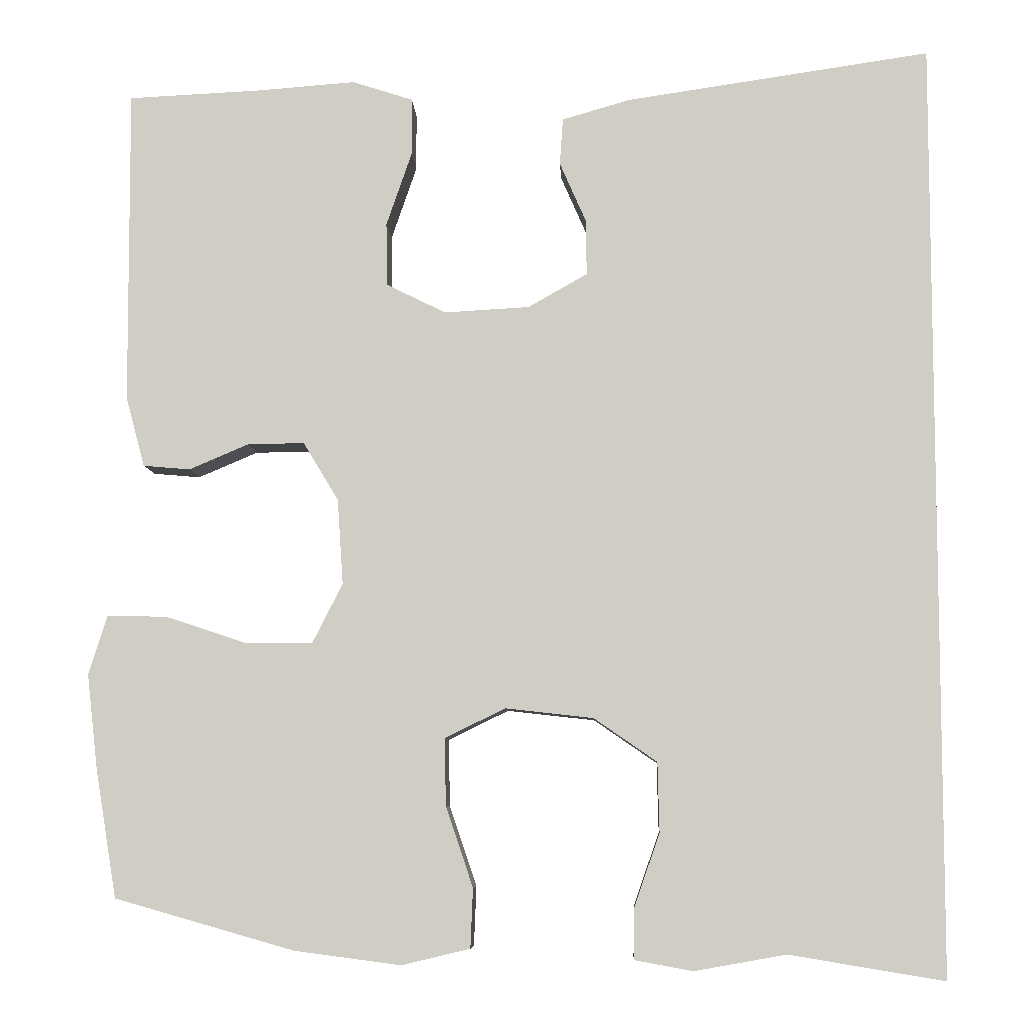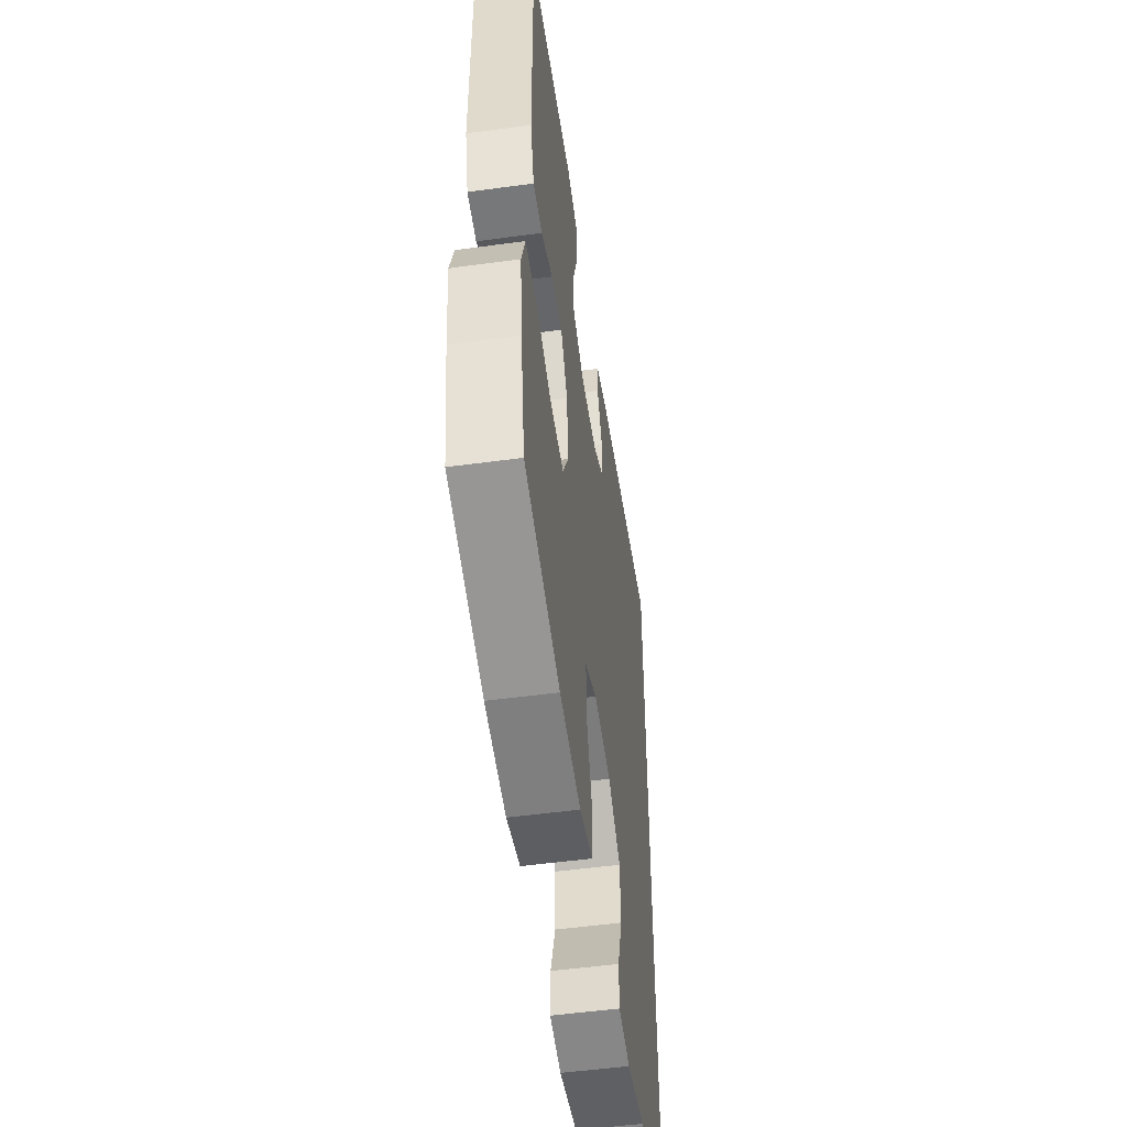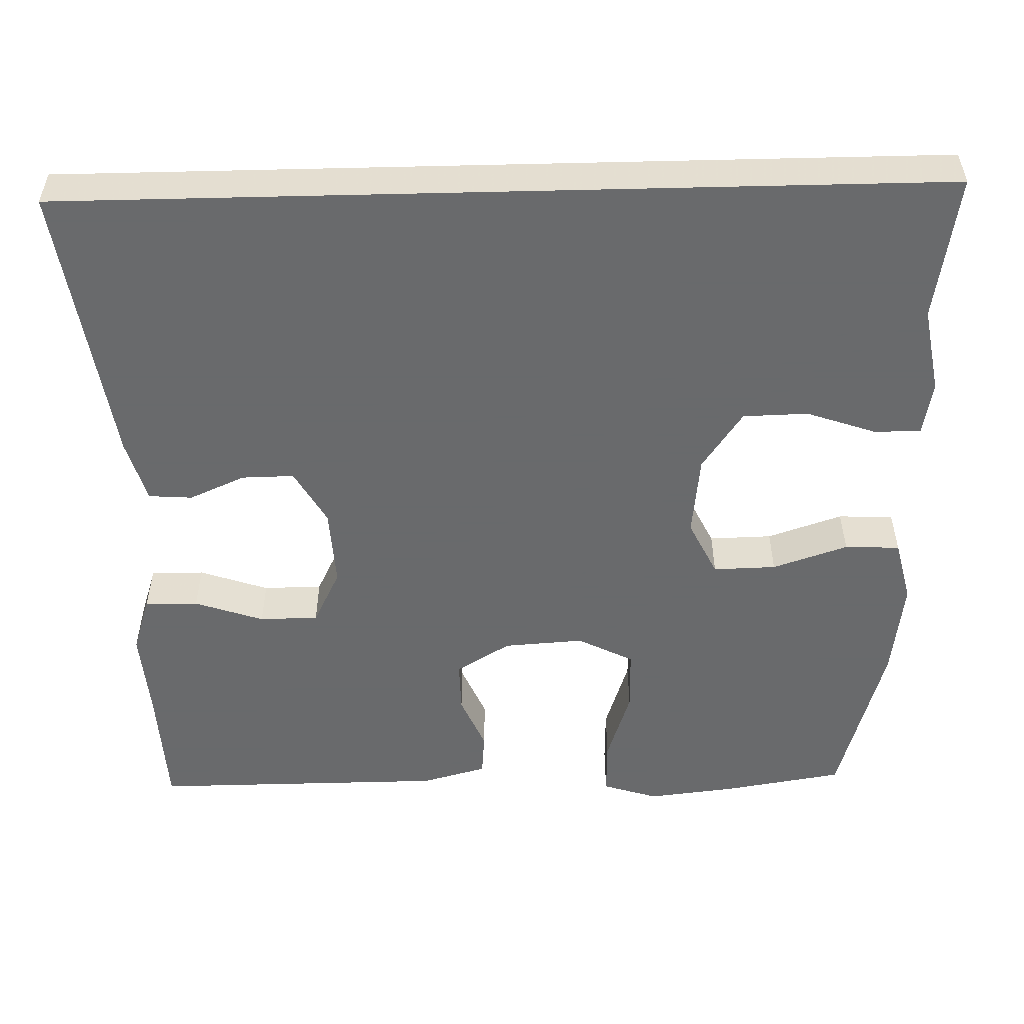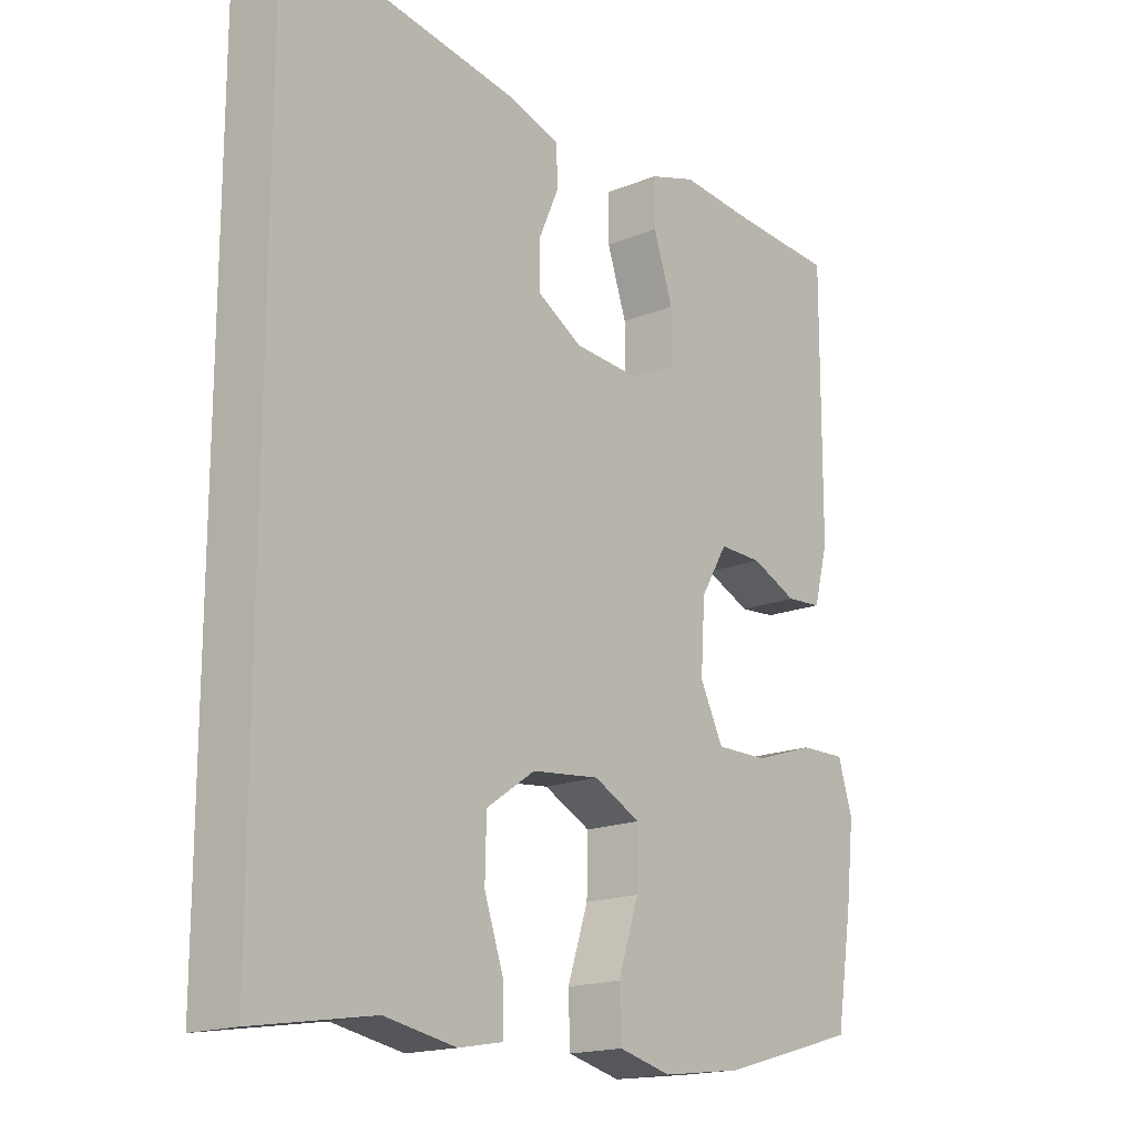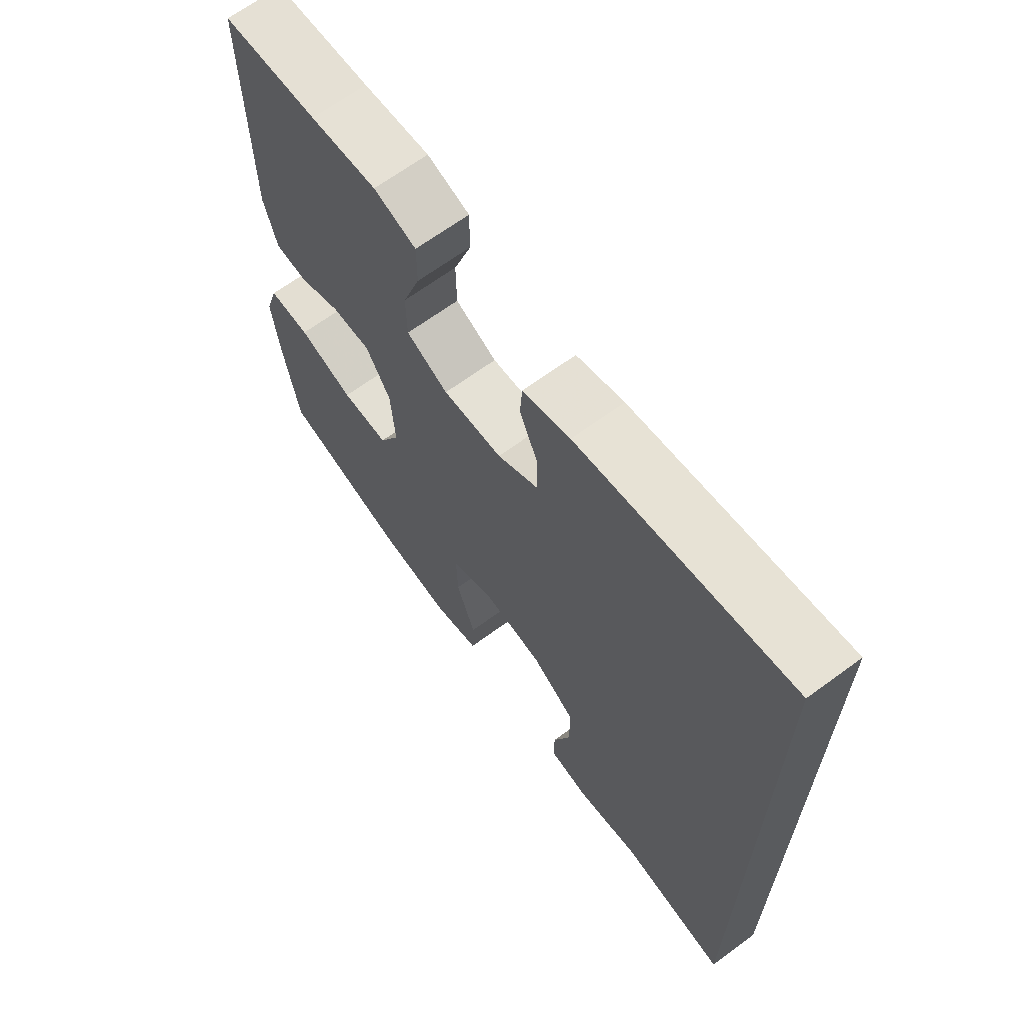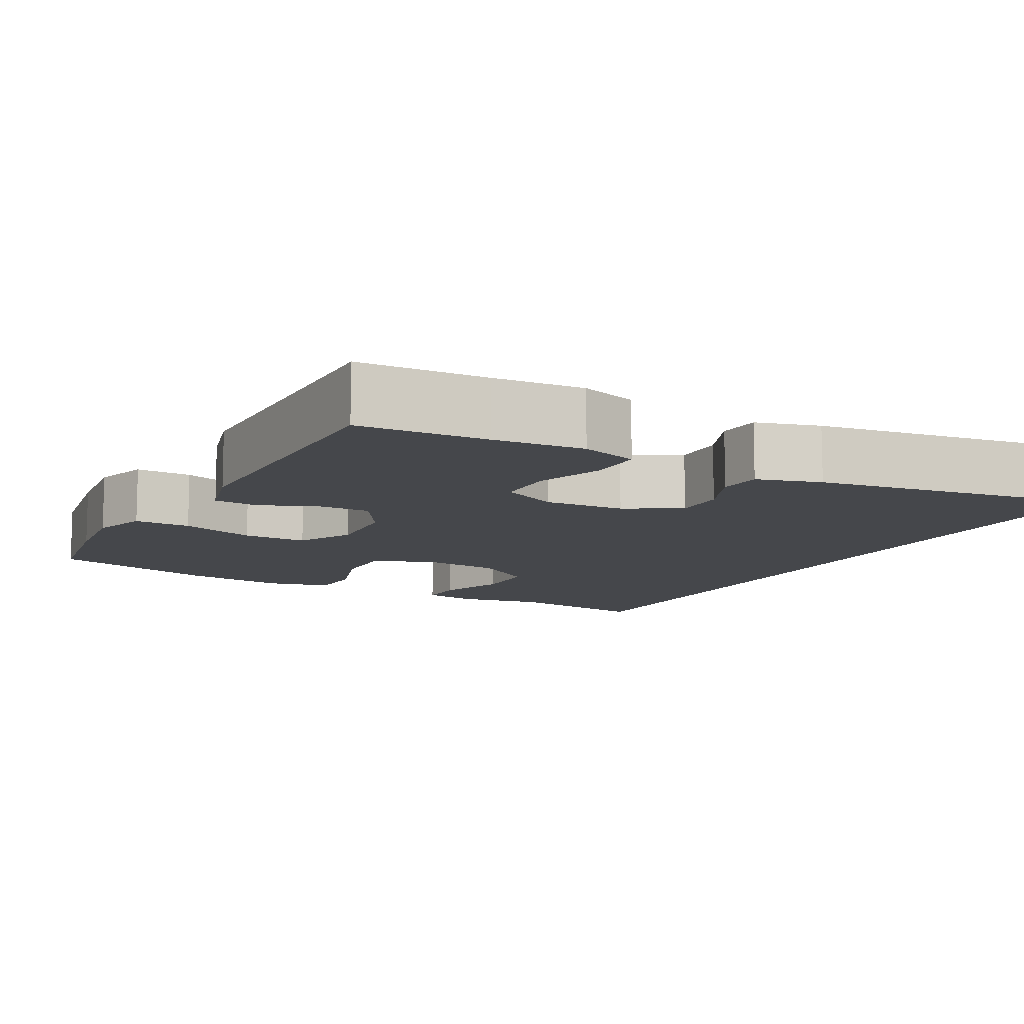
<metadata>
{"format":"obj","ext":"obj","renderer":"f3d","projection":"perspective","resolution":1024,"background":"white","views":[{"elev":-7.2,"azim":2.6,"up":"+Z"},{"elev":-52.5,"azim":-81.7,"up":"+Z"},{"elev":-52.9,"azim":91.4,"up":"+Y"},{"elev":-17.5,"azim":128.5,"up":"+Z"},{"elev":66.7,"azim":53.6,"up":"+Z"},{"elev":-10.6,"azim":-28.4,"up":"+Y"}]}
</metadata>
<code>
v 0.5 0.07 -0.596
v 0.311 0.07 -0.565
v 0.199 0.07 -0.585
v 0.128 0.07 -0.572
v 0.129 0.07 -0.51
v 0.16 0.07 -0.421
v 0.158 0.07 -0.336
v 0.081 0.07 -0.283
v -0.026 0.07 -0.271
v -0.1 0.07 -0.307
v -0.098 0.07 -0.389
v -0.065 0.07 -0.487
v -0.068 0.07 -0.559
v -0.151 0.07 -0.579
v -0.281 0.07 -0.562
v -0.5 0.07 -0.5
v -0.526 0.07 -0.342
v -0.539 0.07 -0.228
v -0.516 0.07 -0.156
v -0.443 0.07 -0.158
v -0.346 0.07 -0.19
v -0.263 0.07 -0.191
v -0.226 0.07 -0.118
v -0.233 0.07 -0.014
v -0.276 0.07 0.057
v -0.345 0.07 0.056
v -0.418 0.07 0.025
v -0.475 0.07 0.03
v -0.498 0.07 0.115
v -0.5 0.07 0.5
v -0.334 0.07 0.508
v -0.218 0.07 0.517
v -0.144 0.07 0.493
v -0.144 0.07 0.423
v -0.175 0.07 0.333
v -0.174 0.07 0.256
v -0.101 0.07 0.22
v 0.003 0.07 0.226
v 0.075 0.07 0.267
v 0.074 0.07 0.335
v 0.042 0.07 0.408
v 0.046 0.07 0.465
v 0.129 0.07 0.489
v 0.5 0.07 0.544
v 0.5 0 -0.596
v 0.311 0 -0.565
v 0.199 0 -0.585
v 0.128 0 -0.572
v 0.129 0 -0.51
v 0.16 0 -0.421
v 0.158 0 -0.336
v 0.081 0 -0.283
v -0.026 0 -0.271
v -0.1 0 -0.307
v -0.098 0 -0.389
v -0.065 0 -0.487
v -0.068 0 -0.559
v -0.151 0 -0.579
v -0.281 0 -0.562
v -0.5 0 -0.5
v -0.526 0 -0.342
v -0.539 0 -0.228
v -0.516 0 -0.156
v -0.443 0 -0.158
v -0.346 0 -0.19
v -0.263 0 -0.191
v -0.226 0 -0.118
v -0.233 0 -0.014
v -0.276 0 0.057
v -0.345 0 0.056
v -0.418 0 0.025
v -0.475 0 0.03
v -0.498 0 0.115
v -0.5 0 0.5
v -0.334 0 0.508
v -0.218 0 0.517
v -0.144 0 0.493
v -0.144 0 0.423
v -0.175 0 0.333
v -0.174 0 0.256
v -0.101 0 0.22
v 0.003 0 0.226
v 0.075 0 0.267
v 0.074 0 0.335
v 0.042 0 0.408
v 0.046 0 0.465
v 0.129 0 0.489
v 0.5 0 0.544
f 43 44 1 2
f 40 41 42 43
f 39 40 43 2
f 38 39 2
f 37 38 2
f 36 37 2
f 32 33 34 35
f 31 32 35 36
f 26 27 28 29
f 25 26 29 30
f 24 25 30 31
f 18 19 20 21
f 18 21 22
f 17 18 22
f 16 17 22
f 15 16 22
f 14 15 22 23
f 11 12 13 14
f 10 11 14 23
f 3 4 5 6
f 3 6 7
f 2 3 7
f 36 2 7
f 24 31 36 7
f 9 10 23 24
f 8 9 24
f 7 8 24
f 46 45 88 87
f 87 86 85 84
f 46 87 84 83
f 46 83 82
f 46 82 81
f 46 81 80
f 79 78 77 76
f 80 79 76 75
f 73 72 71 70
f 74 73 70 69
f 75 74 69 68
f 65 64 63 62
f 66 65 62
f 66 62 61
f 66 61 60
f 66 60 59
f 67 66 59 58
f 58 57 56 55
f 67 58 55 54
f 50 49 48 47
f 51 50 47
f 51 47 46
f 51 46 80
f 51 80 75 68
f 68 67 54 53
f 68 53 52
f 68 52 51
f 1 45 46 2
f 2 46 47 3
f 3 47 48 4
f 4 48 49 5
f 5 49 50 6
f 6 50 51 7
f 7 51 52 8
f 8 52 53 9
f 9 53 54 10
f 10 54 55 11
f 11 55 56 12
f 12 56 57 13
f 13 57 58 14
f 14 58 59 15
f 15 59 60 16
f 16 60 61 17
f 17 61 62 18
f 18 62 63 19
f 19 63 64 20
f 20 64 65 21
f 21 65 66 22
f 22 66 67 23
f 23 67 68 24
f 24 68 69 25
f 25 69 70 26
f 26 70 71 27
f 27 71 72 28
f 28 72 73 29
f 29 73 74 30
f 30 74 75 31
f 31 75 76 32
f 32 76 77 33
f 33 77 78 34
f 34 78 79 35
f 35 79 80 36
f 36 80 81 37
f 37 81 82 38
f 38 82 83 39
f 39 83 84 40
f 40 84 85 41
f 41 85 86 42
f 42 86 87 43
f 43 87 88 44
f 44 88 45 1

</code>
